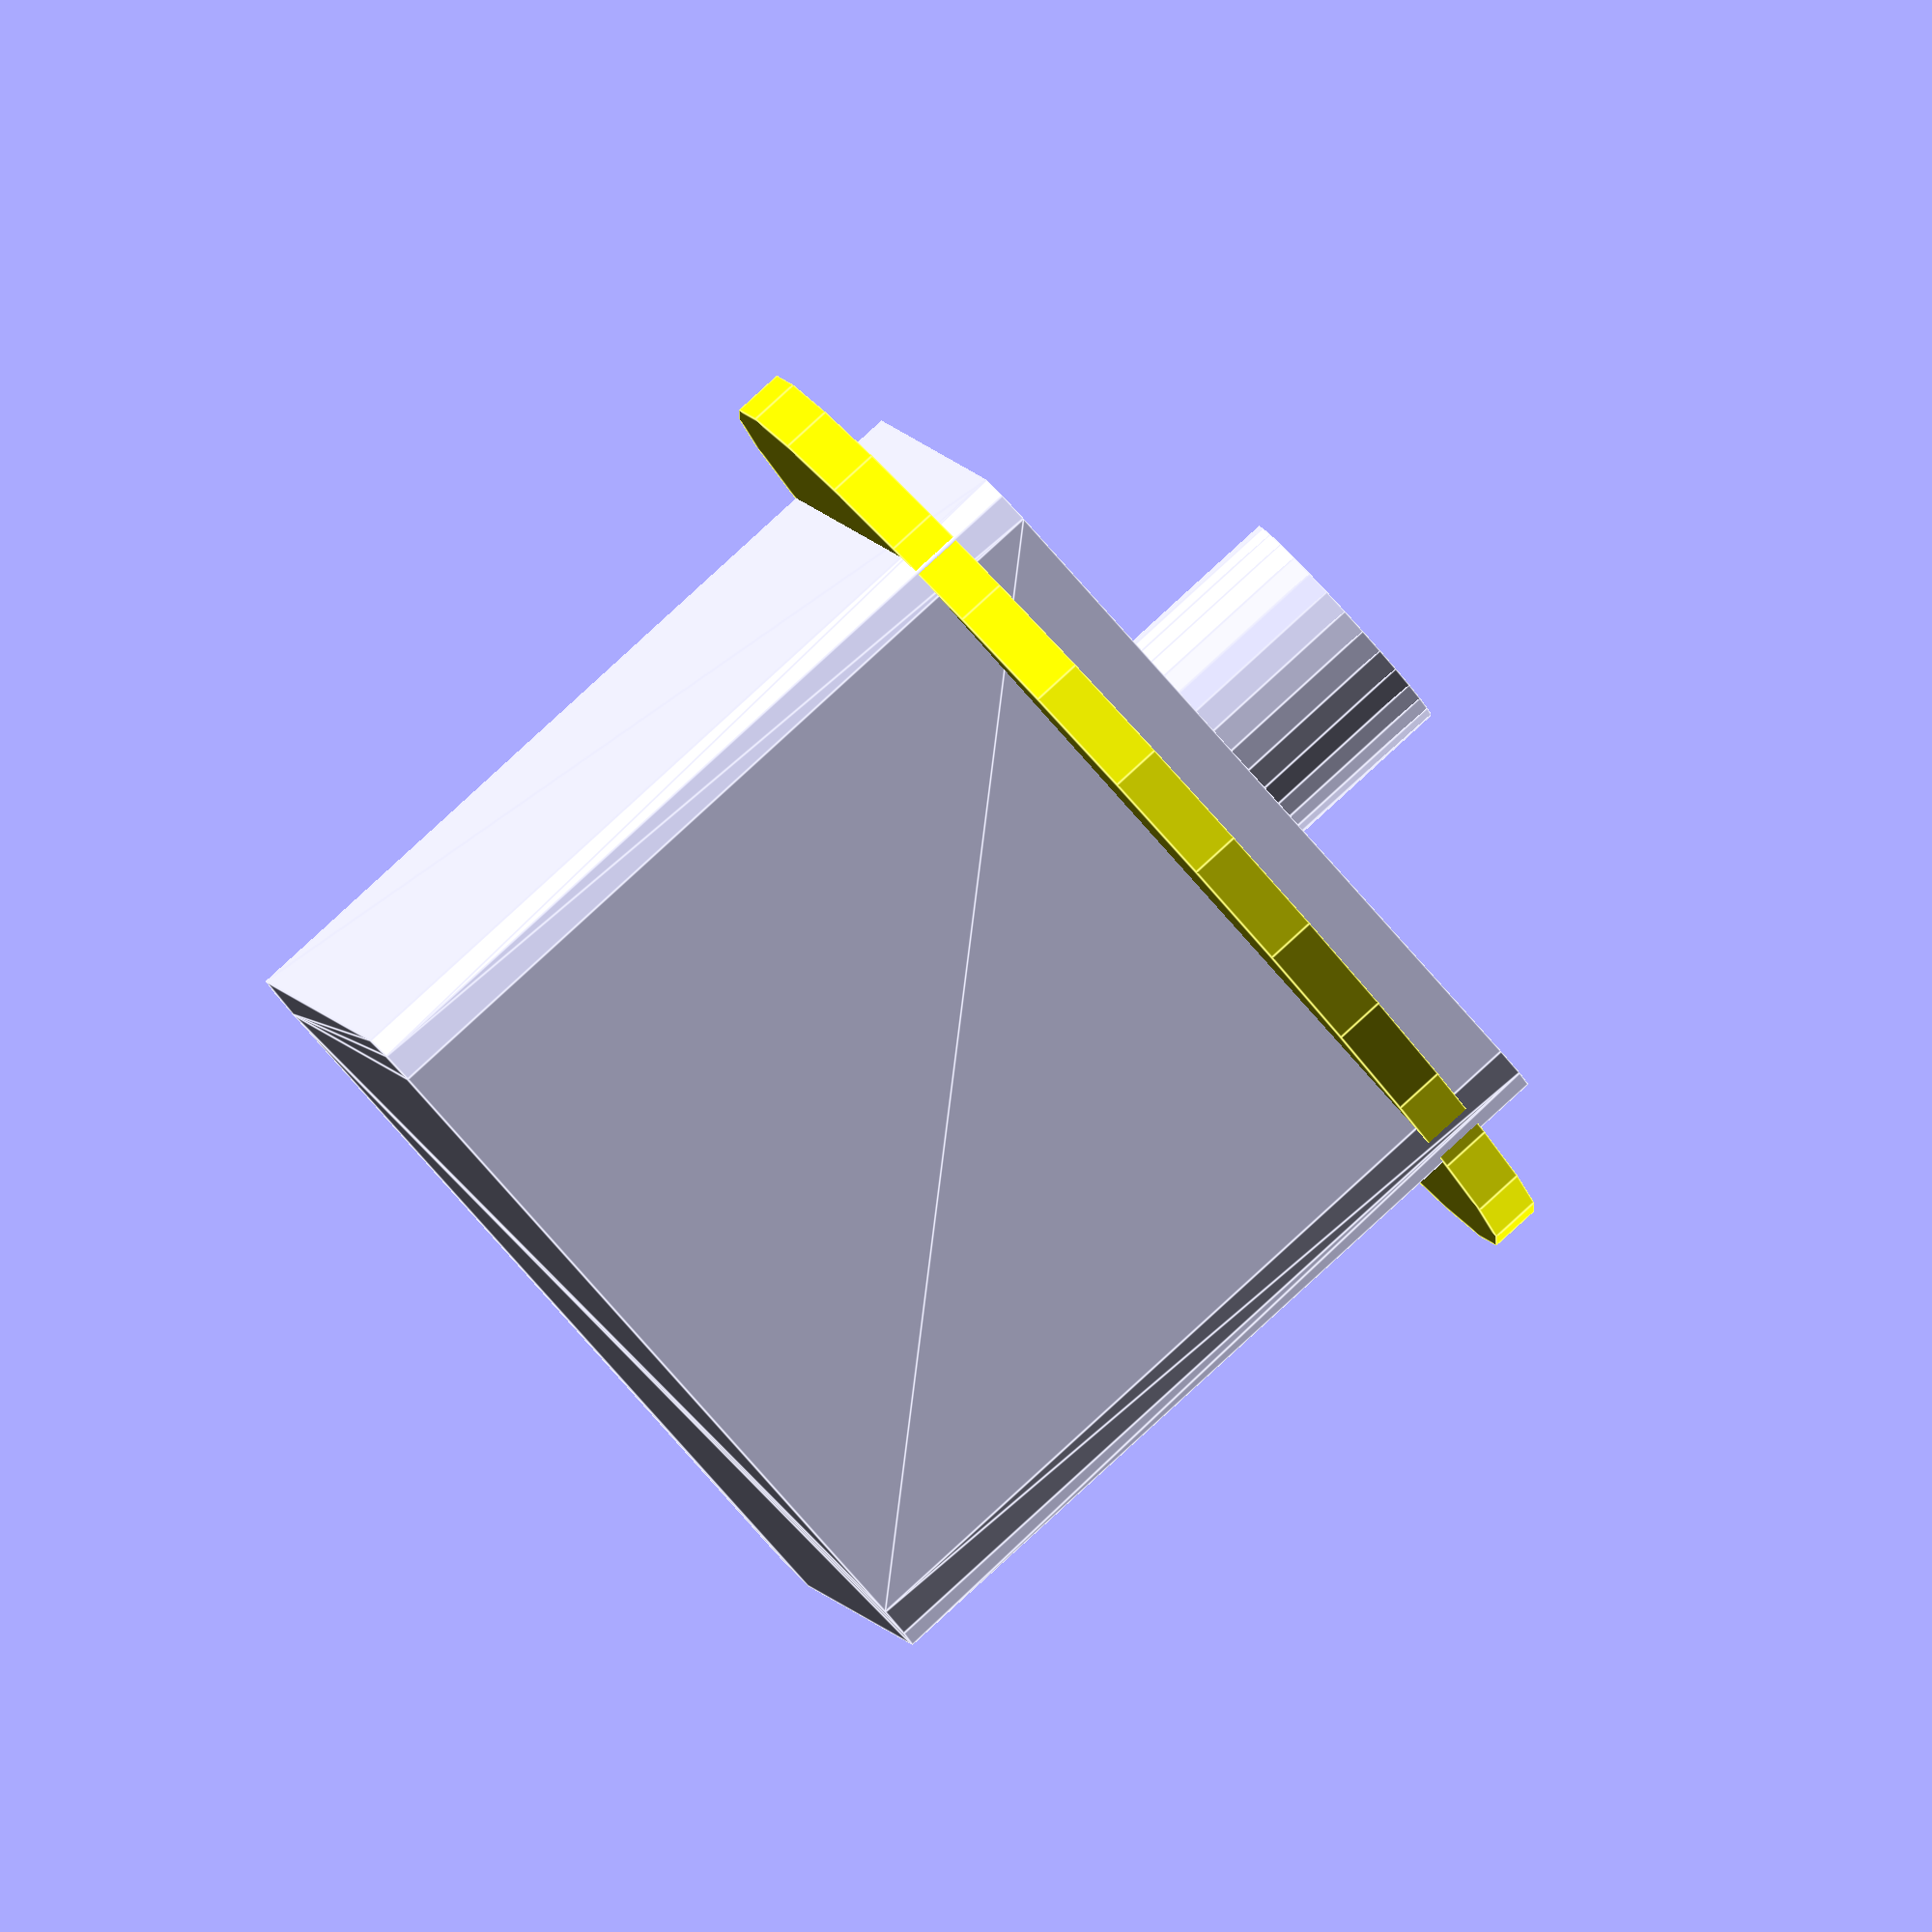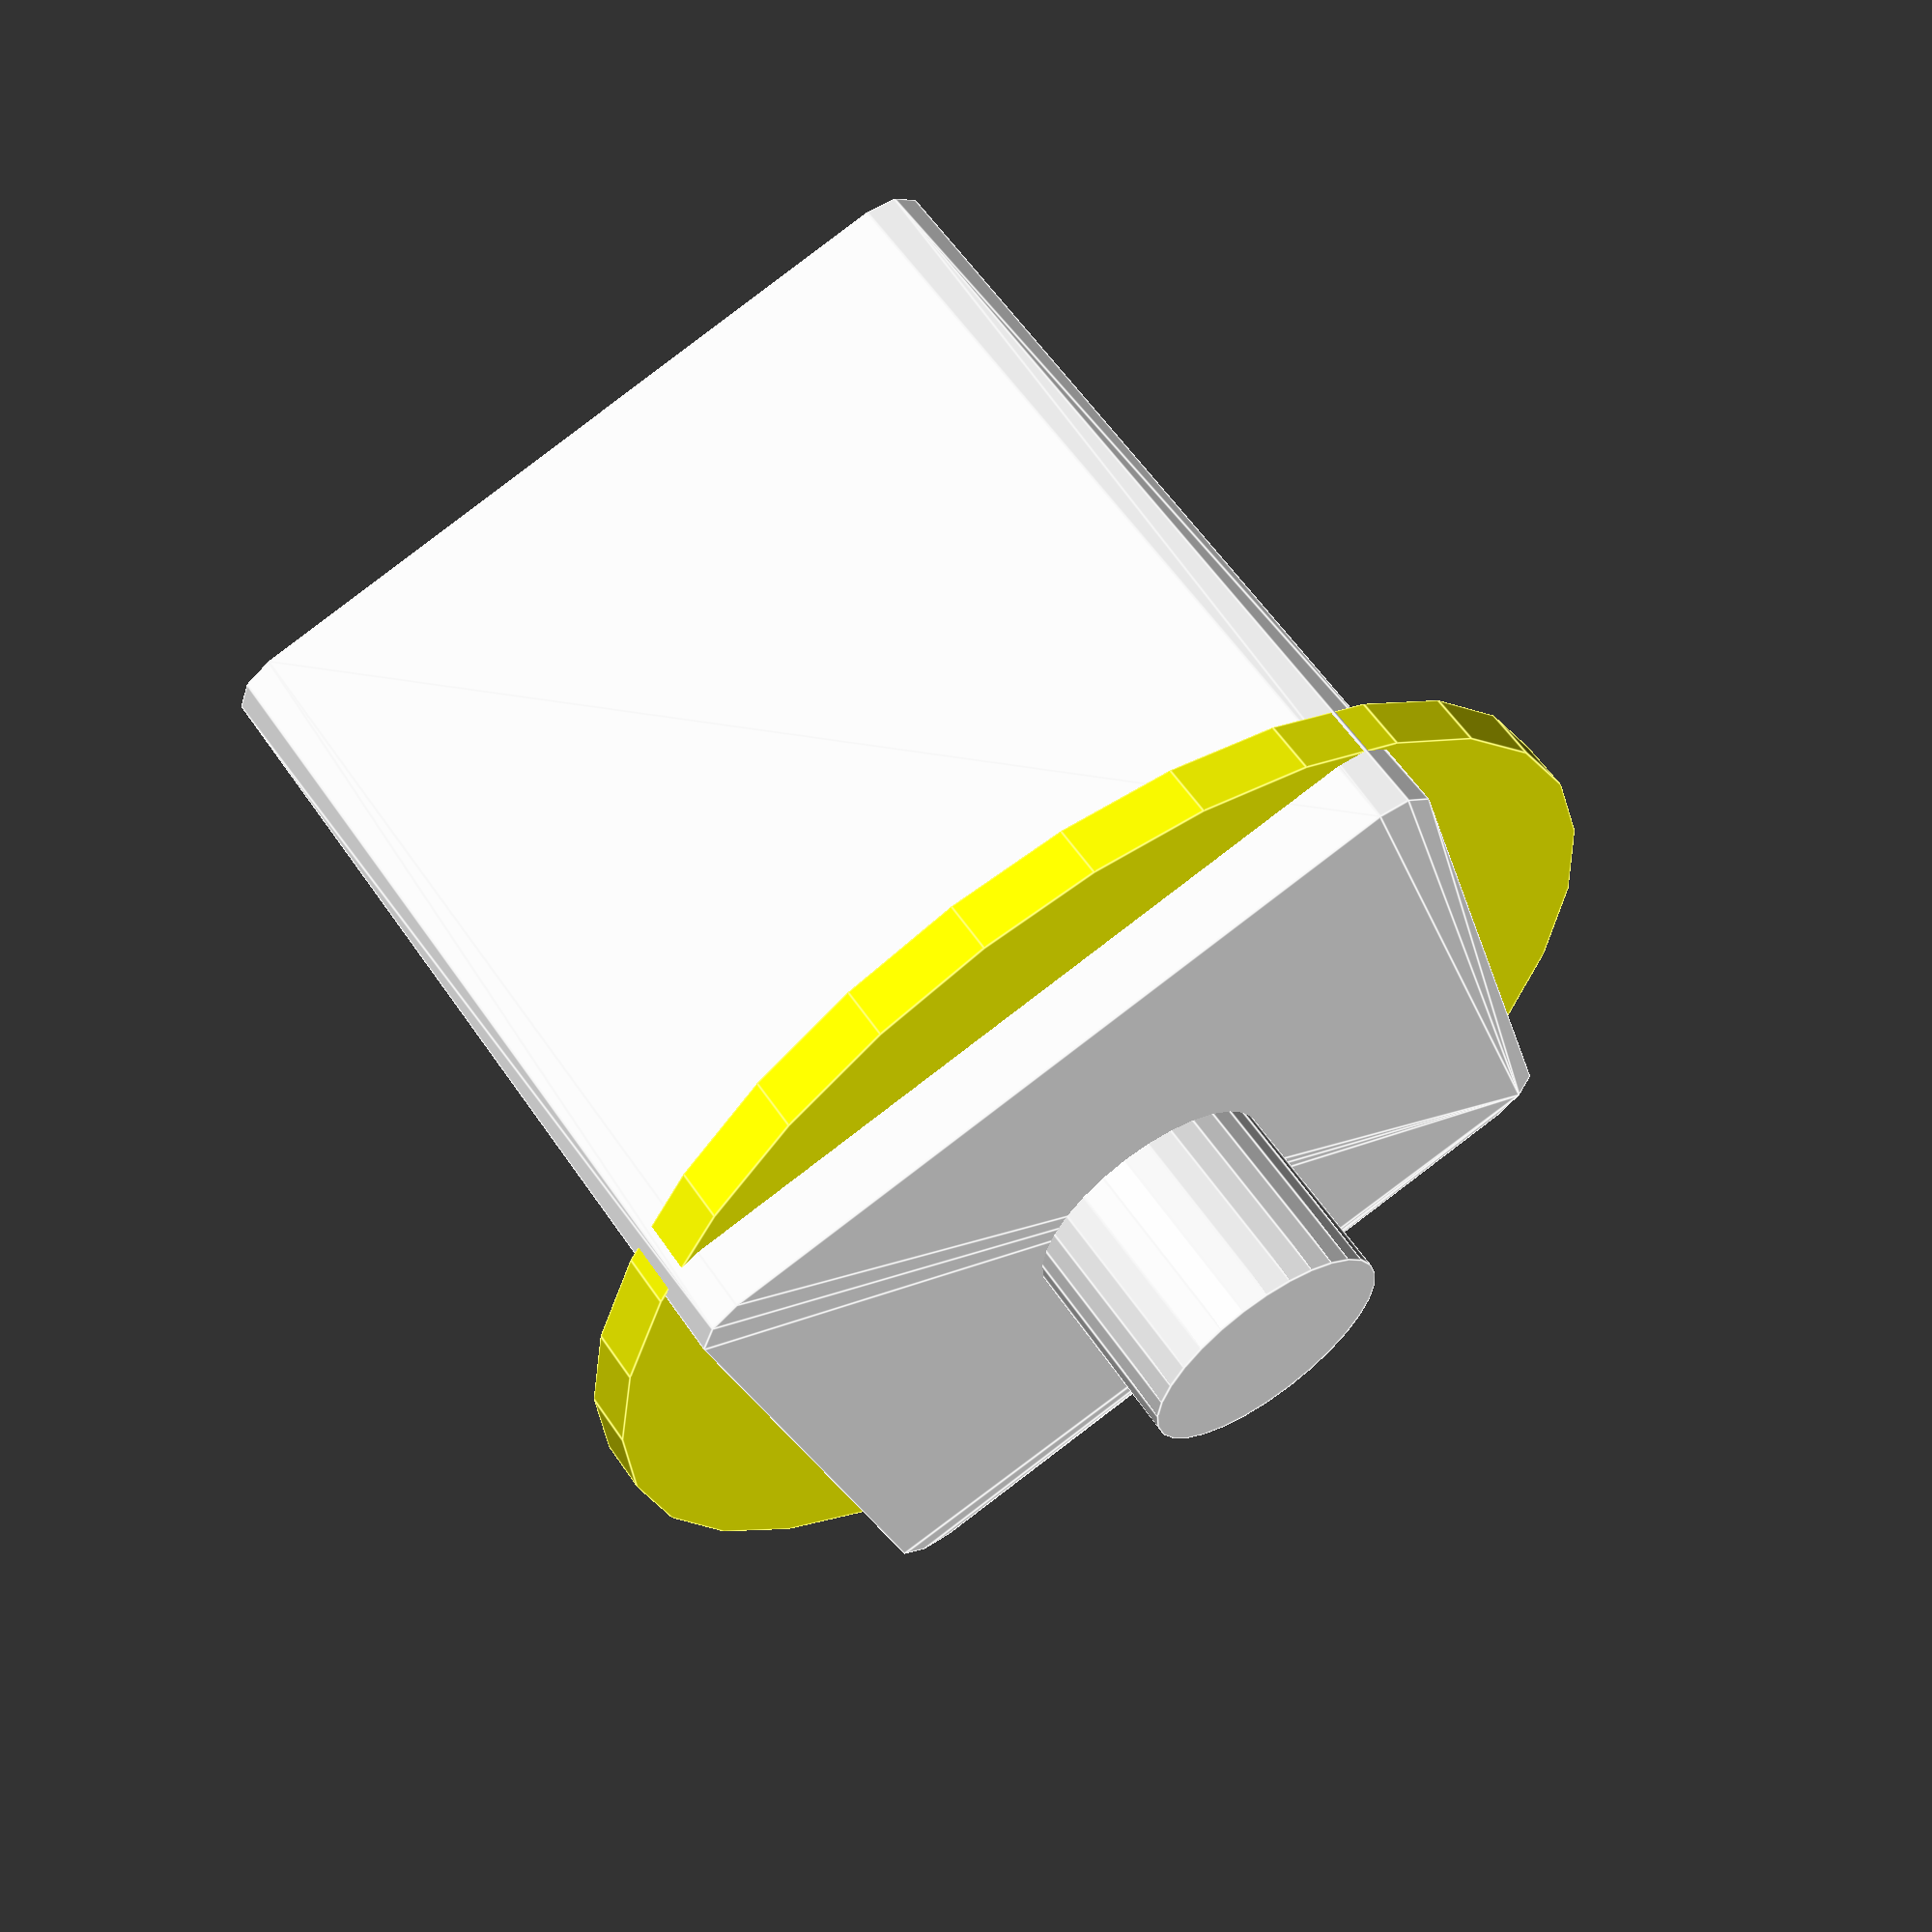
<openscad>
module nema11()
{
  
    union()
    {
        $fn=10;
minkowski()
{
        translate([-14, -14, 0])
        color("gray")cube([28.2, 28.2, 31.5]);
        cylinder(r=2,h=1);
}
        translate([0, 0, 28])
        color("yellow")cylinder (h=2, r=22, $fn=30);
        translate([0, 0, 20])
        cylinder(h=20, r=5, $fn=30);
        
    }
}
nema11();
</openscad>
<views>
elev=94.3 azim=78.1 roll=312.4 proj=o view=edges
elev=300.3 azim=254.1 roll=325.9 proj=p view=edges
</views>
